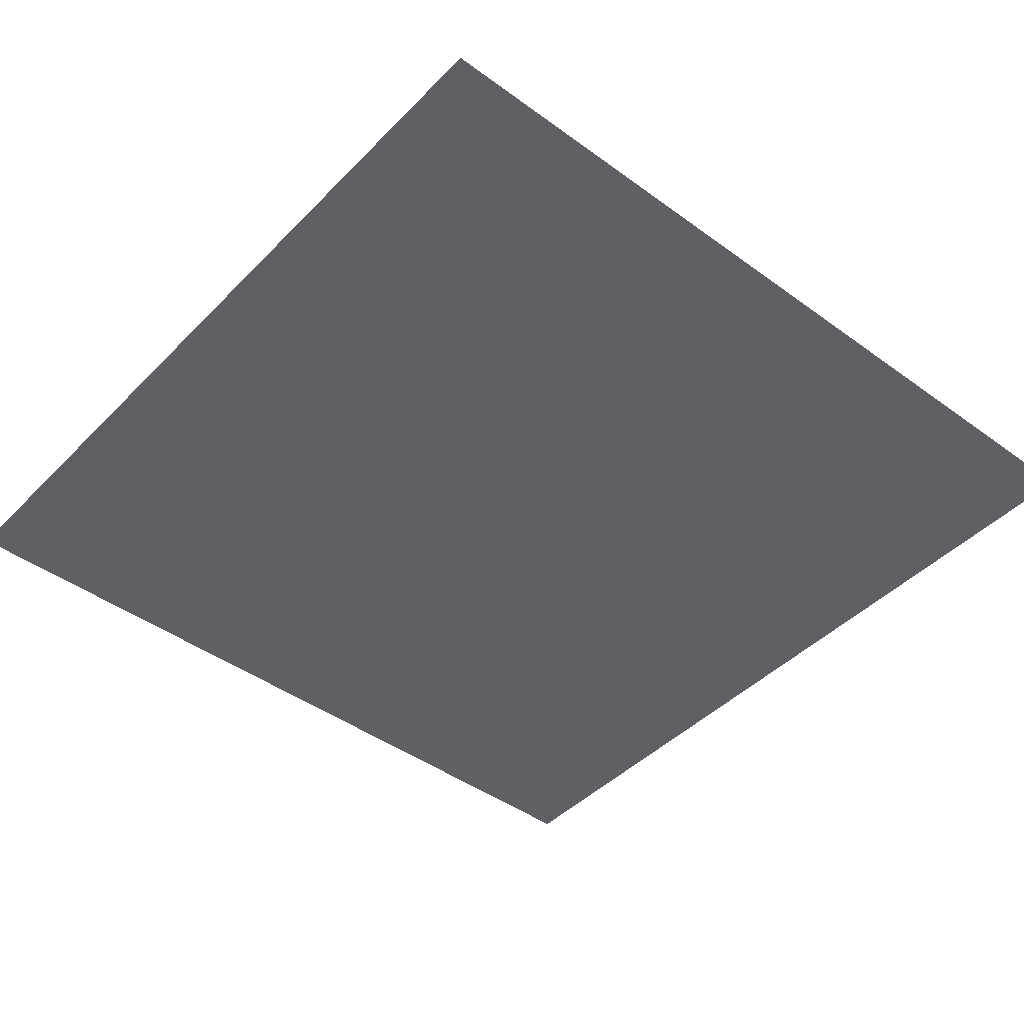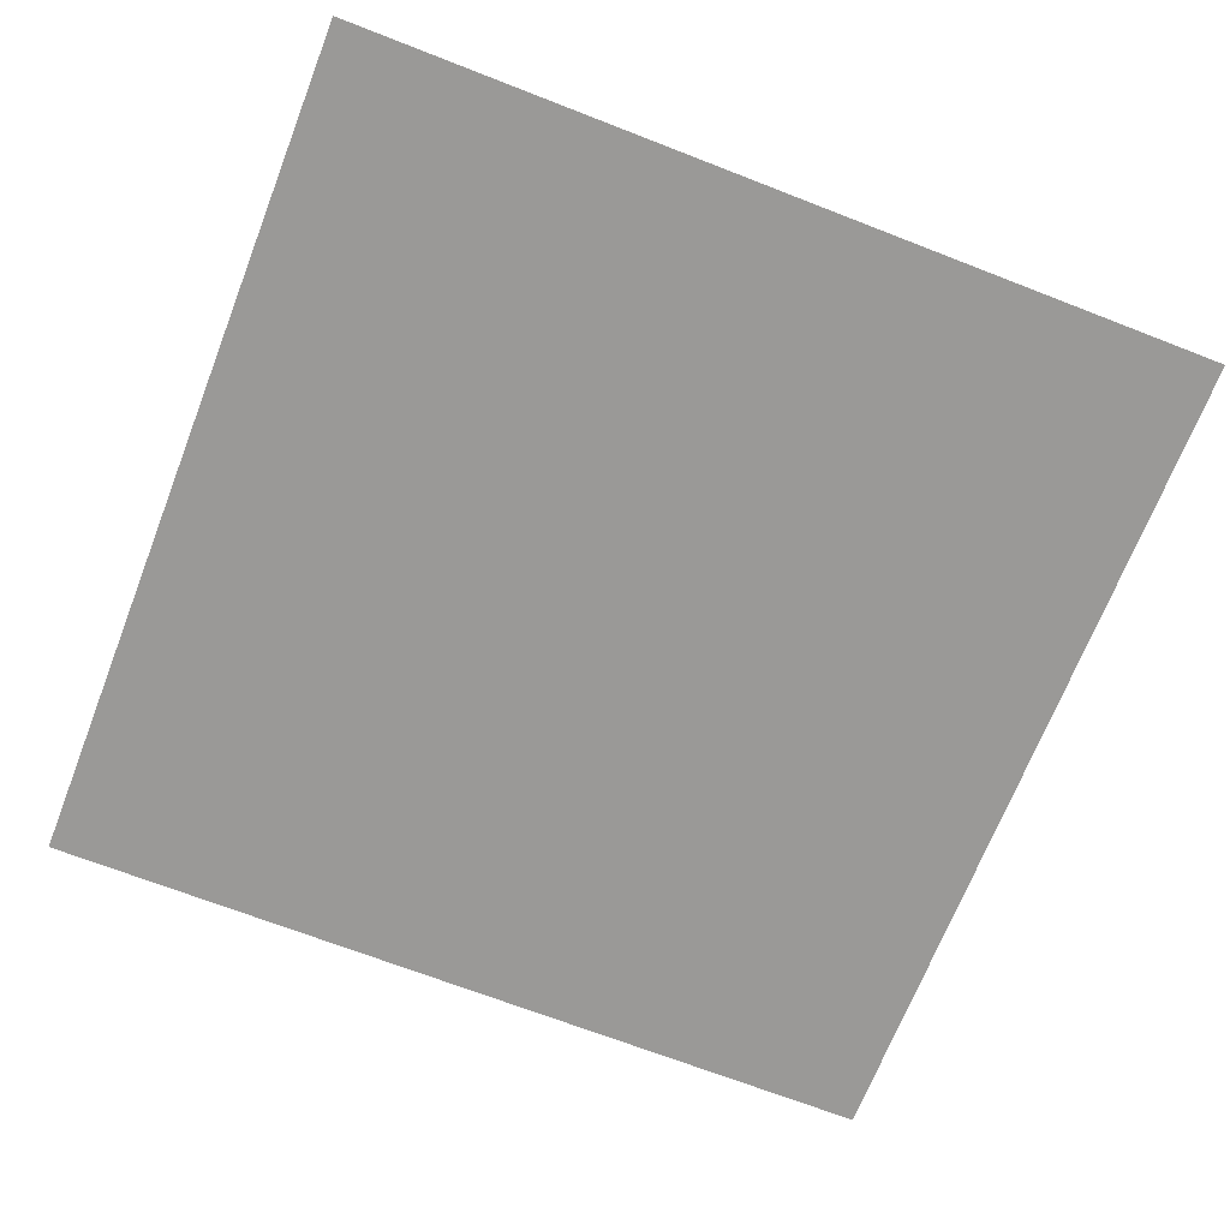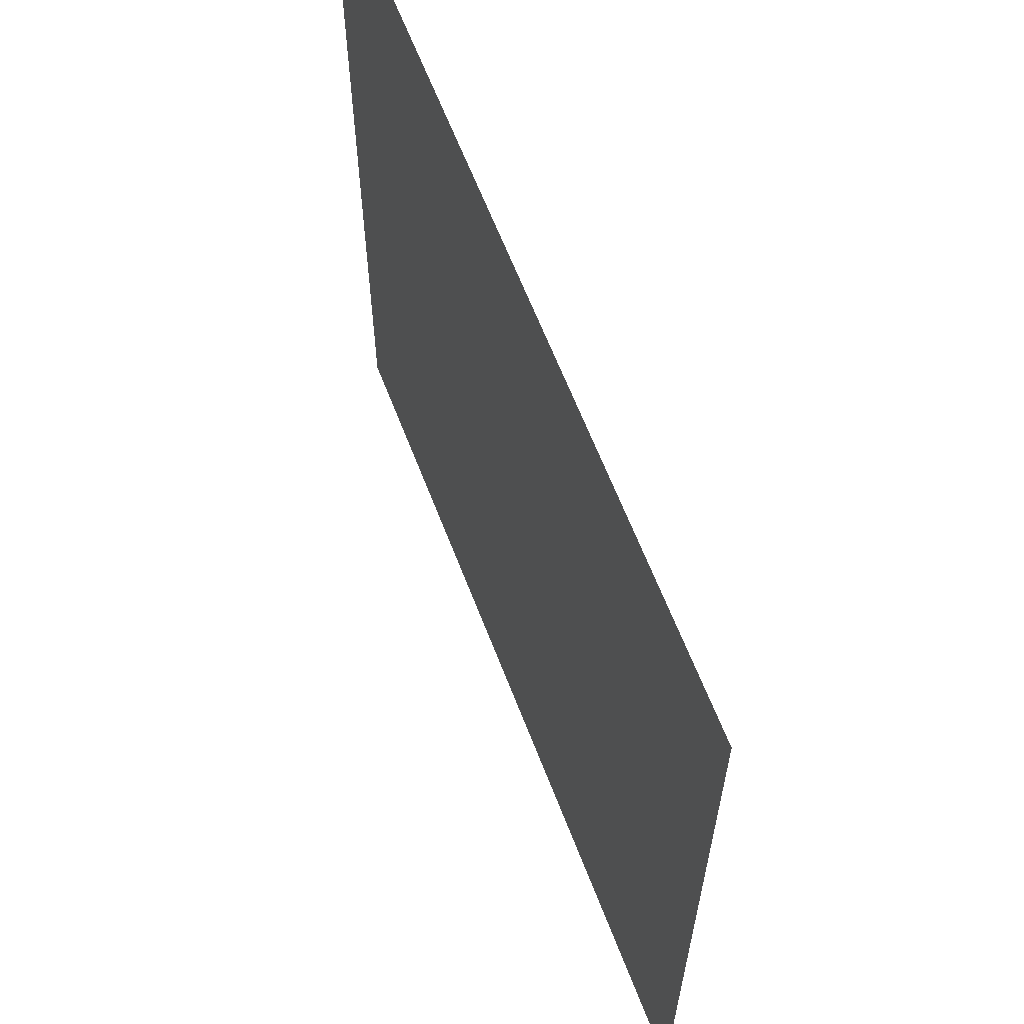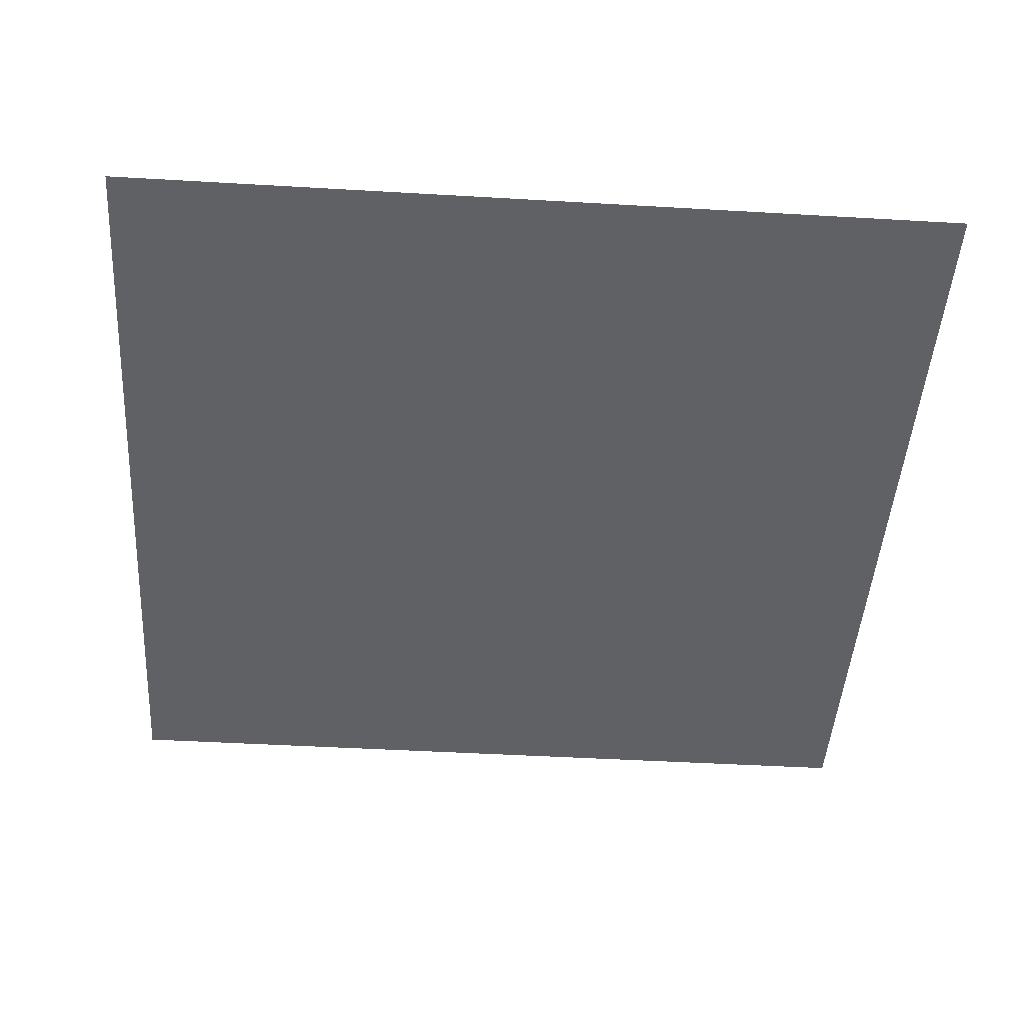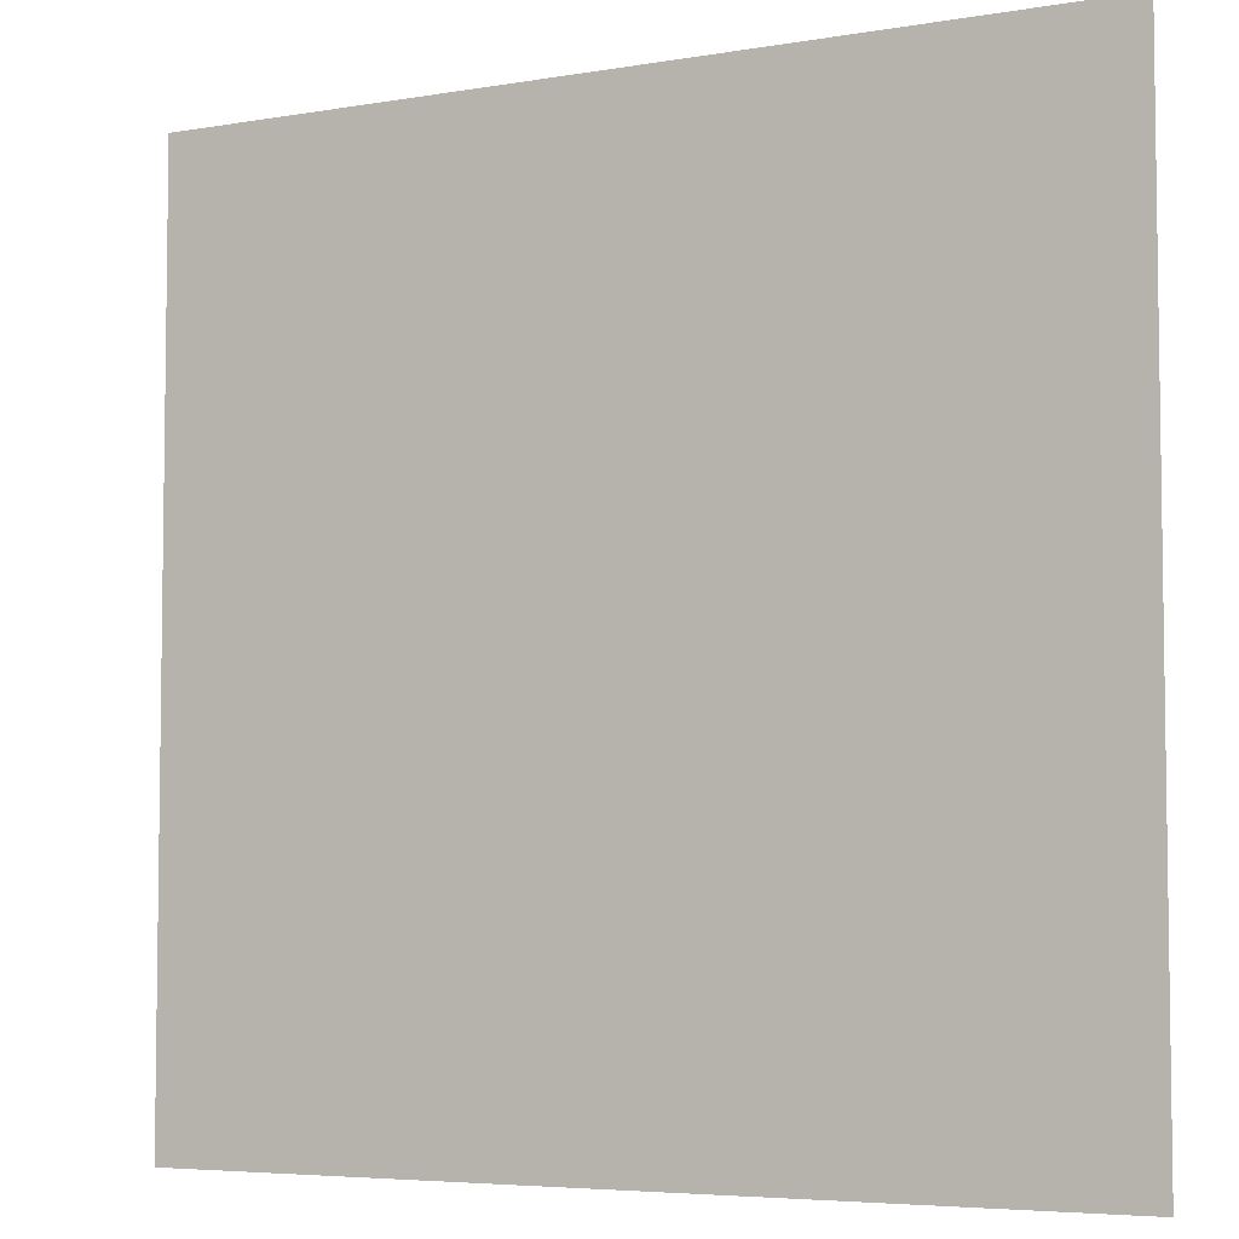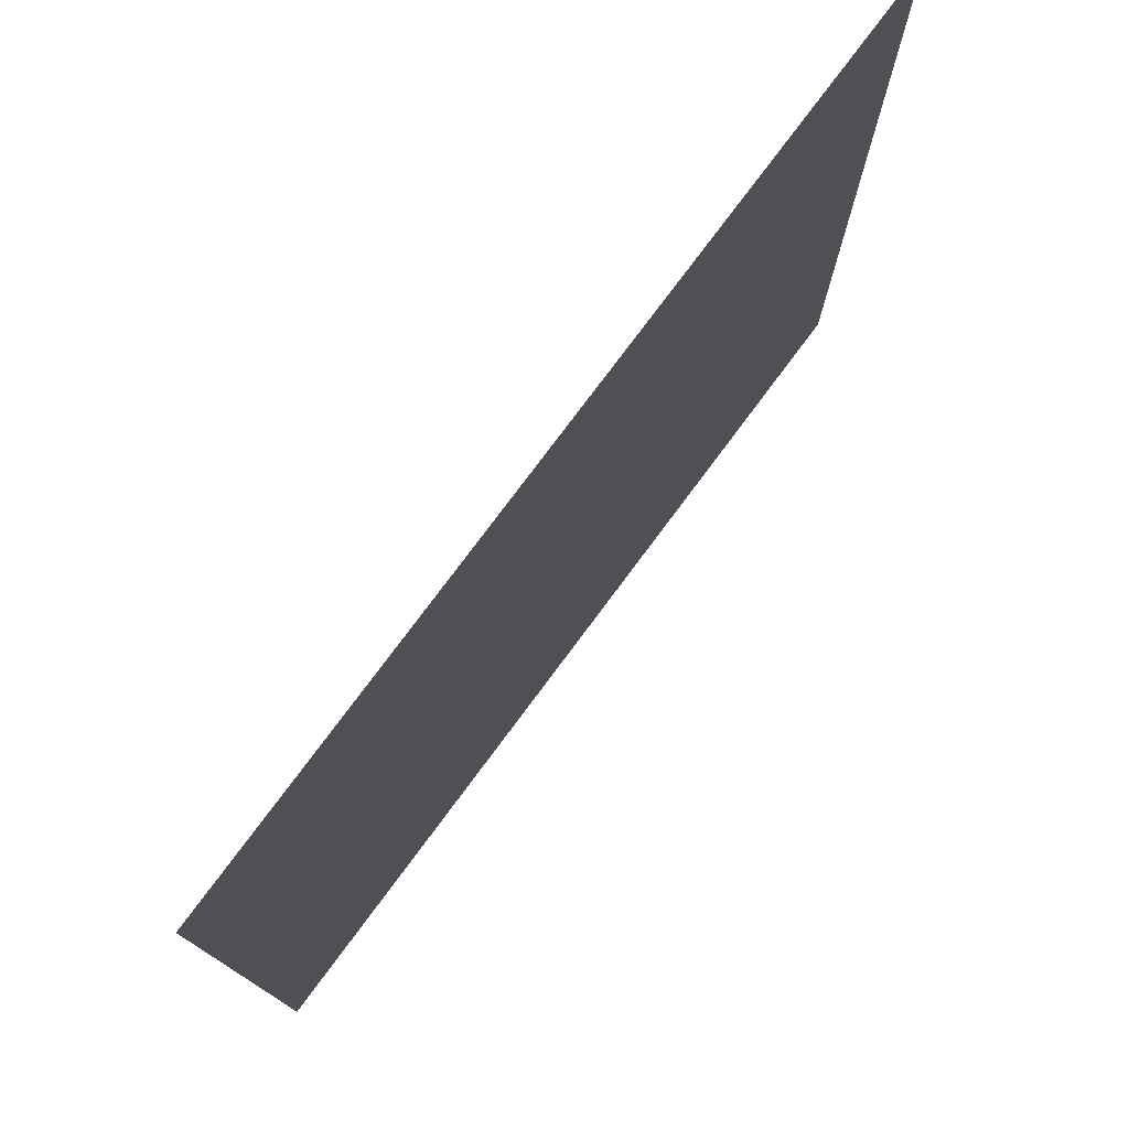
<metadata>
{"format":"obj","ext":"obj","renderer":"f3d","projection":"perspective","resolution":1024,"background":"white","views":[{"elev":-44.0,"azim":-40.5,"up":"+Y"},{"elev":-68.9,"azim":-111.3,"up":"+Y"},{"elev":63.3,"azim":-111.0,"up":"+Z"},{"elev":-46.3,"azim":86.2,"up":"+Y"},{"elev":-5.3,"azim":28.1,"up":"+Z"},{"elev":77.5,"azim":-53.3,"up":"+Z"}]}
</metadata>
<code>
o Plane
v -10.02 0 10.02
v 10.02 0 10.02
v -10.02 0 -10.02
v 10.02 0 -10.02
f 2 3 1
f 2 4 3

</code>
